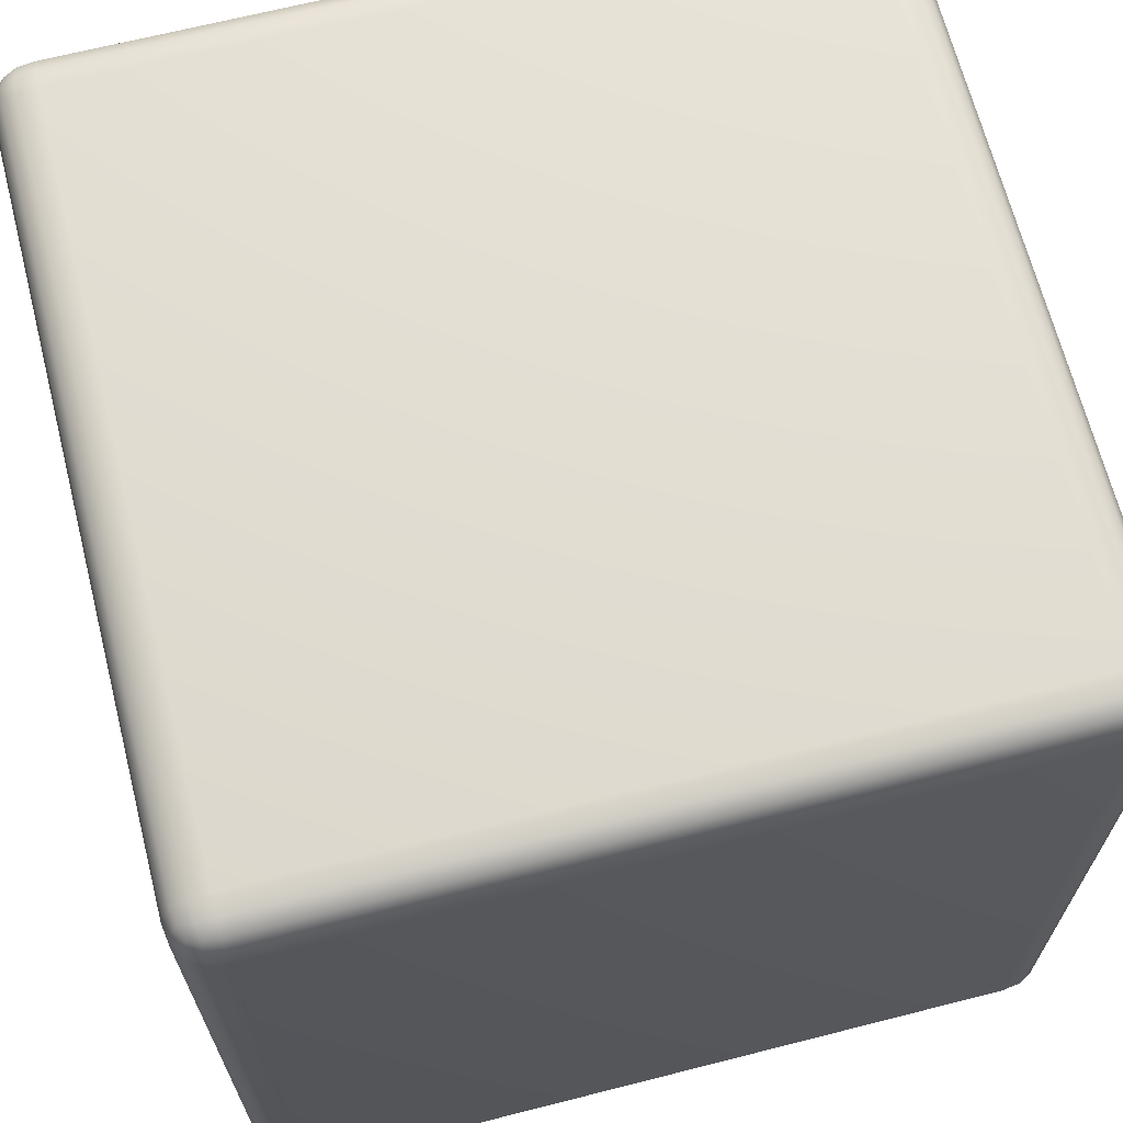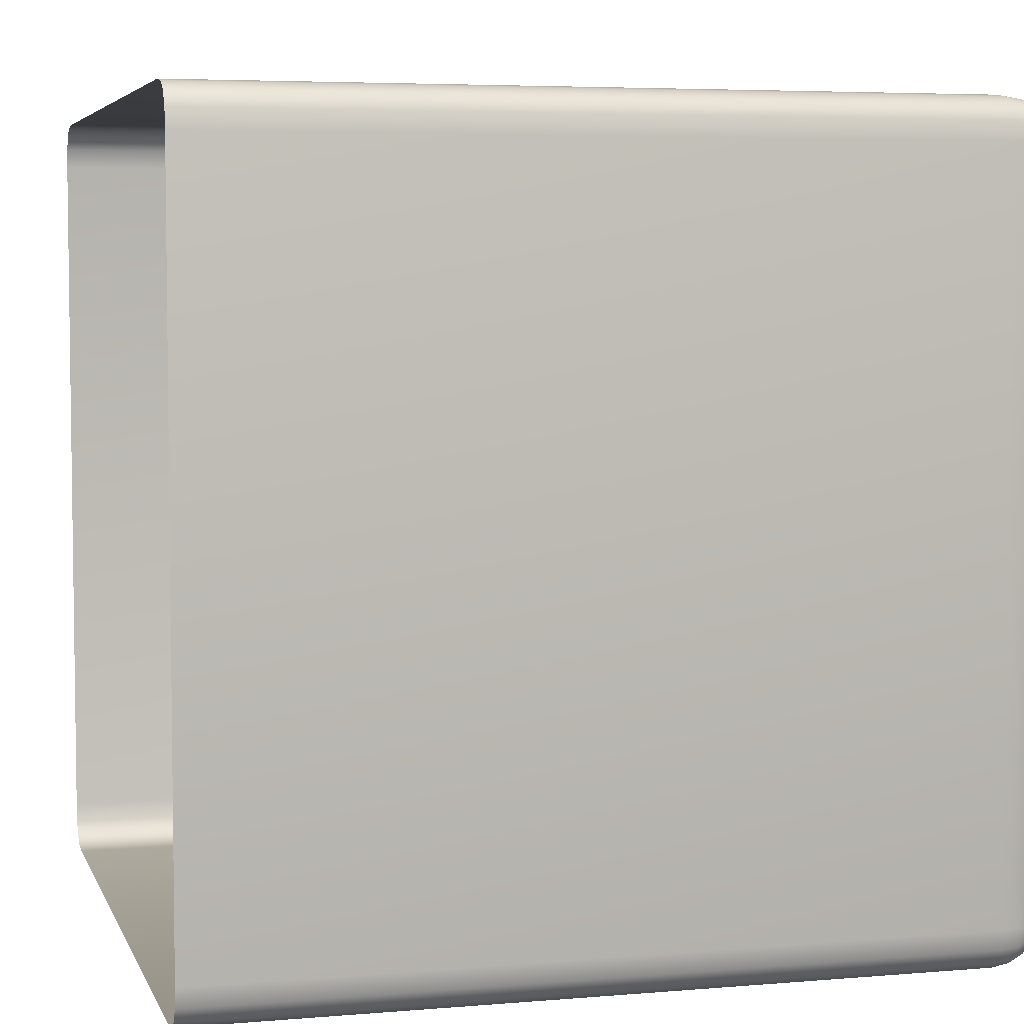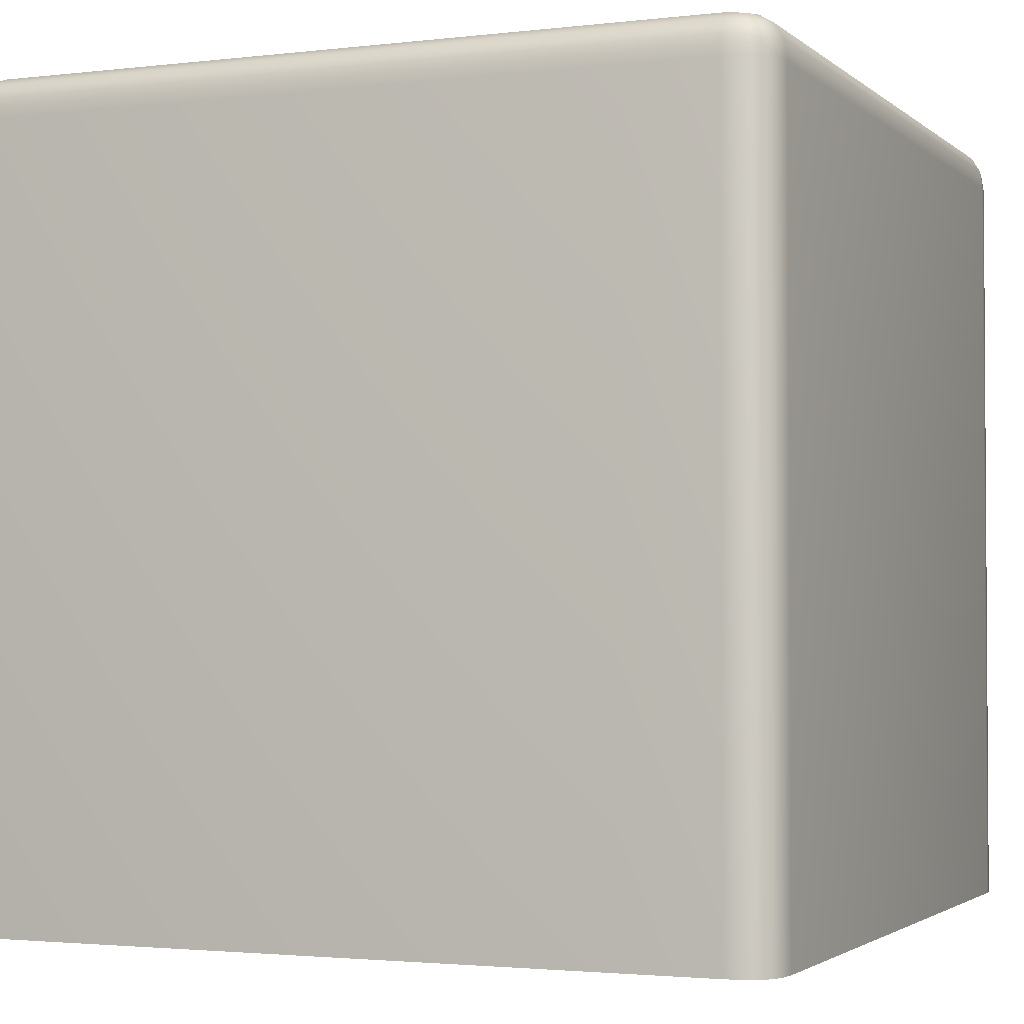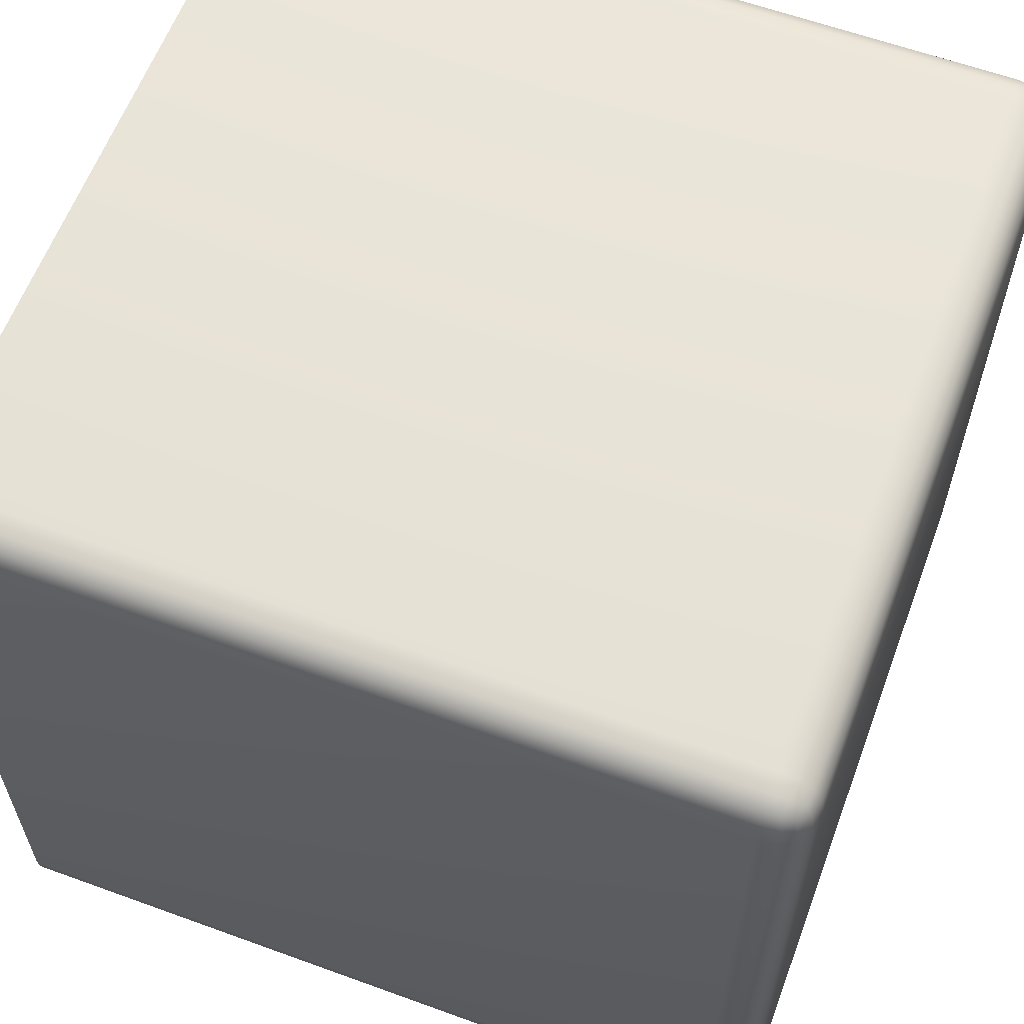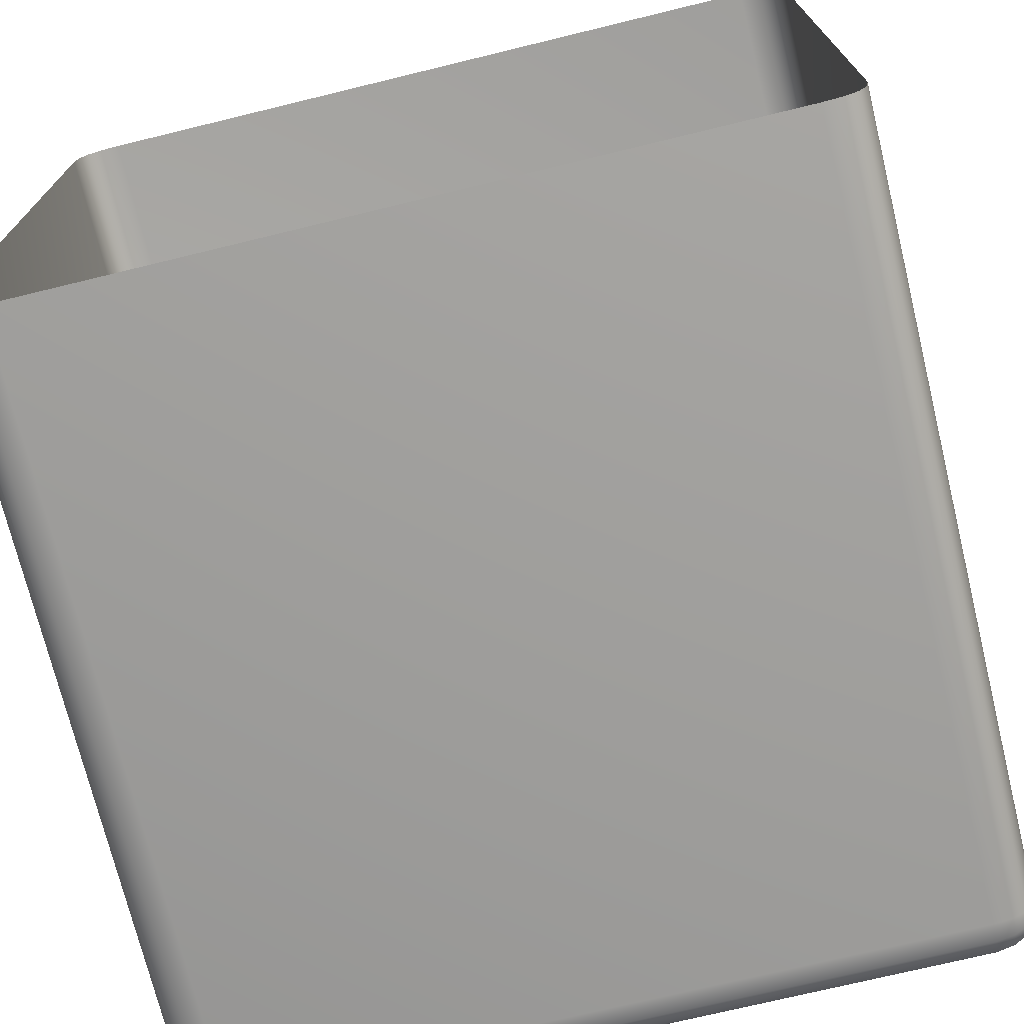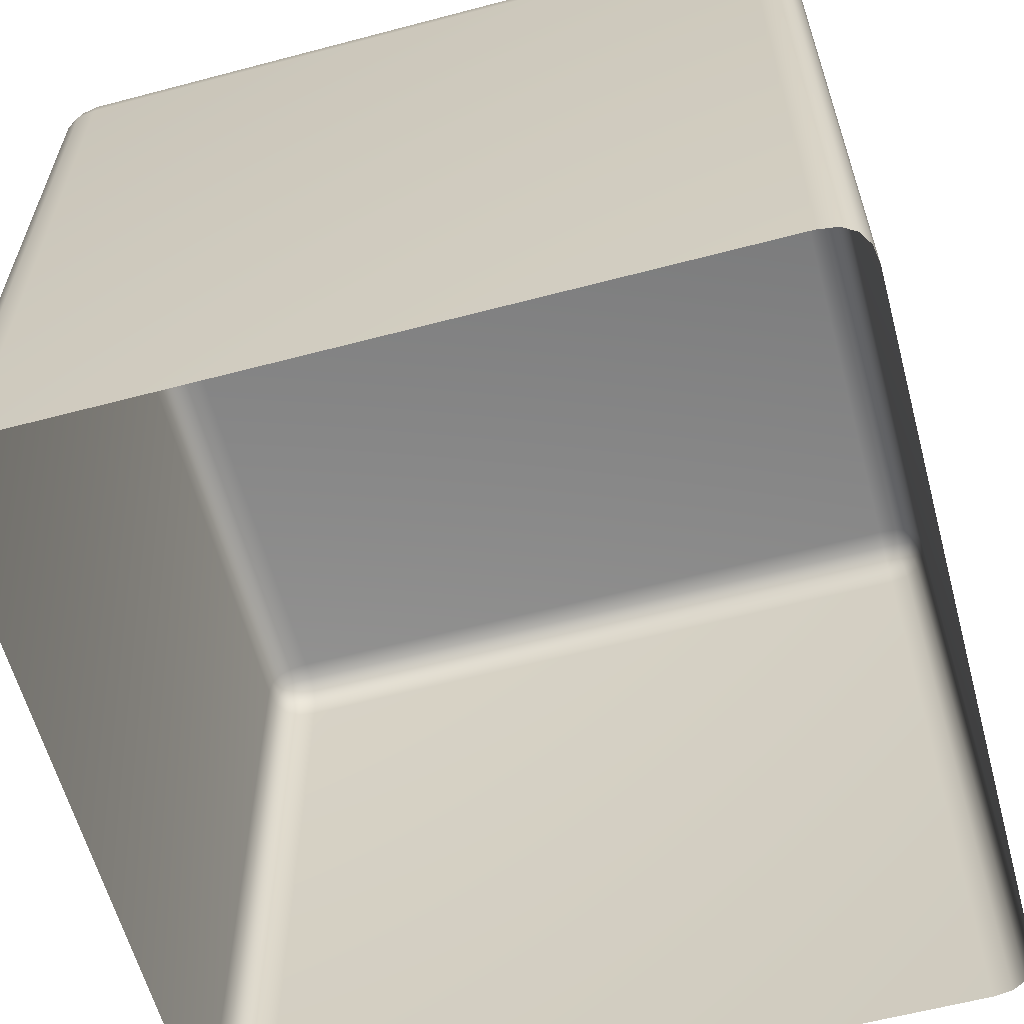
<metadata>
{"format":"obj","ext":"obj","renderer":"f3d","projection":"perspective","resolution":1024,"background":"white","views":[{"elev":67.1,"azim":-14.3,"up":"+Y"},{"elev":5.1,"azim":74.9,"up":"+Z"},{"elev":-2.3,"azim":-67.0,"up":"+Y"},{"elev":60.9,"azim":110.4,"up":"+Z"},{"elev":-72.7,"azim":13.7,"up":"+Z"},{"elev":-60.8,"azim":-74.9,"up":"+Y"}]}
</metadata>
<code>
v  -2.834 39.37 -156.5
v  -2.834 39.37 -121.5
v  32.21 39.37 -121.5
v  32.21 39.37 -156.5
v  -5 37.2 -121.5
v  -5 37.2 -156.5
v  -5 0 -156.5
v  -5 0 -121.5
v  -2.834 37.2 -158.7
v  32.21 37.2 -158.7
v  32.21 0 -158.7
v  -2.834 0 -158.7
v  34.37 37.2 -156.5
v  34.37 37.2 -121.5
v  34.37 0 -121.5
v  34.37 0 -156.5
v  32.21 37.2 -119.3
v  -2.834 37.2 -119.3
v  -2.834 0 -119.3
v  32.21 0 -119.3
v  -2.834 39.23 -157.4
v  -3.714 39.1 -157.4
v  -3.782 39.23 -156.5
v  -4.391 38.76 -157.2
v  -4.458 38.83 -156.5
v  -2.834 38.83 -158.1
v  -3.579 38.76 -158.1
v  -4.188 38.56 -157.8
v  -3.782 39.23 -121.5
v  -3.714 39.1 -120.6
v  -2.834 39.23 -120.5
v  -3.579 38.76 -119.9
v  -2.834 38.83 -119.8
v  -4.458 38.83 -121.5
v  -4.391 38.76 -120.7
v  -4.188 38.56 -120.1
v  32.21 39.23 -120.5
v  33.08 39.1 -120.6
v  33.15 39.23 -121.5
v  33.76 38.76 -120.7
v  33.83 38.83 -121.5
v  32.21 38.83 -119.8
v  32.95 38.76 -119.9
v  33.56 38.56 -120.1
v  33.15 39.23 -156.5
v  33.08 39.1 -157.4
v  32.21 39.23 -157.4
v  32.95 38.76 -158.1
v  32.21 38.83 -158.1
v  33.83 38.83 -156.5
v  33.76 38.76 -157.2
v  33.56 38.56 -157.8
v  -4.864 37.2 -120.5
v  -4.729 38.08 -120.6
v  -4.864 38.15 -121.5
v  -4.458 37.2 -119.8
v  -4.391 37.95 -119.9
v  -4.864 38.15 -156.5
v  -4.729 38.08 -157.4
v  -4.864 37.2 -157.4
v  -4.391 37.95 -158.1
v  -4.458 37.2 -158.1
v  -3.782 37.2 -158.5
v  -3.714 38.08 -158.4
v  -2.834 38.15 -158.5
v  32.21 38.15 -158.5
v  33.08 38.08 -158.4
v  33.15 37.2 -158.5
v  33.76 37.95 -158.1
v  33.83 37.2 -158.1
v  34.24 37.2 -157.4
v  34.1 38.08 -157.4
v  34.24 38.15 -156.5
v  34.24 38.15 -121.5
v  34.1 38.08 -120.6
v  34.24 37.2 -120.5
v  33.76 37.95 -119.9
v  33.83 37.2 -119.8
v  33.15 37.2 -119.4
v  33.08 38.08 -119.6
v  32.21 38.15 -119.4
v  -2.834 38.15 -119.4
v  -3.714 38.08 -119.6
v  -3.782 37.2 -119.4
v  -4.864 0 -157.4
v  -4.458 0 -158.1
v  -4.864 0 -120.5
v  -4.458 0 -119.8
v  33.15 0 -158.5
v  33.83 0 -158.1
v  -3.782 0 -158.5
v  34.24 0 -120.5
v  33.83 0 -119.8
v  34.24 0 -157.4
v  -3.782 0 -119.4
v  33.15 0 -119.4
o CAJA_3
g CAJA_3
f 1 2 3 4
f 5 6 7 8
f 9 10 11 12
f 13 14 15 16
f 17 18 19 20
f 1 21 22 23
f 23 22 24 25
f 21 26 27 22
f 22 27 28 24
f 2 29 30 31
f 31 30 32 33
f 29 34 35 30
f 30 35 36 32
f 3 37 38 39
f 39 38 40 41
f 37 42 43 38
f 38 43 44 40
f 4 45 46 47
f 47 46 48 49
f 45 50 51 46
f 46 51 52 48
f 5 53 54 55
f 55 54 35 34
f 53 56 57 54
f 54 57 36 35
f 6 58 59 60
f 60 59 61 62
f 58 25 24 59
f 59 24 28 61
f 9 63 64 65
f 65 64 27 26
f 63 62 61 64
f 64 61 28 27
f 10 66 67 68
f 68 67 69 70
f 66 49 48 67
f 67 48 52 69
f 13 71 72 73
f 73 72 51 50
f 71 70 69 72
f 72 69 52 51
f 14 74 75 76
f 76 75 77 78
f 74 41 40 75
f 75 40 44 77
f 17 79 80 81
f 81 80 43 42
f 79 78 77 80
f 80 77 44 43
f 18 82 83 84
f 84 83 57 56
f 82 33 32 83
f 83 32 36 57
f 2 1 23 29
f 29 23 25 34
f 3 2 31 37
f 37 31 33 42
f 4 3 39 45
f 45 39 41 50
f 1 4 47 21
f 21 47 49 26
f 6 5 55 58
f 58 55 34 25
f 7 6 60 85
f 85 60 62 86
f 5 8 87 53
f 53 87 88 56
f 10 9 65 66
f 66 65 26 49
f 11 10 68 89
f 89 68 70 90
f 9 12 91 63
f 63 91 86 62
f 14 13 73 74
f 74 73 50 41
f 15 14 76 92
f 92 76 78 93
f 13 16 94 71
f 71 94 90 70
f 18 17 81 82
f 82 81 42 33
f 19 18 84 95
f 95 84 56 88
f 17 20 96 79
f 79 96 93 78

</code>
